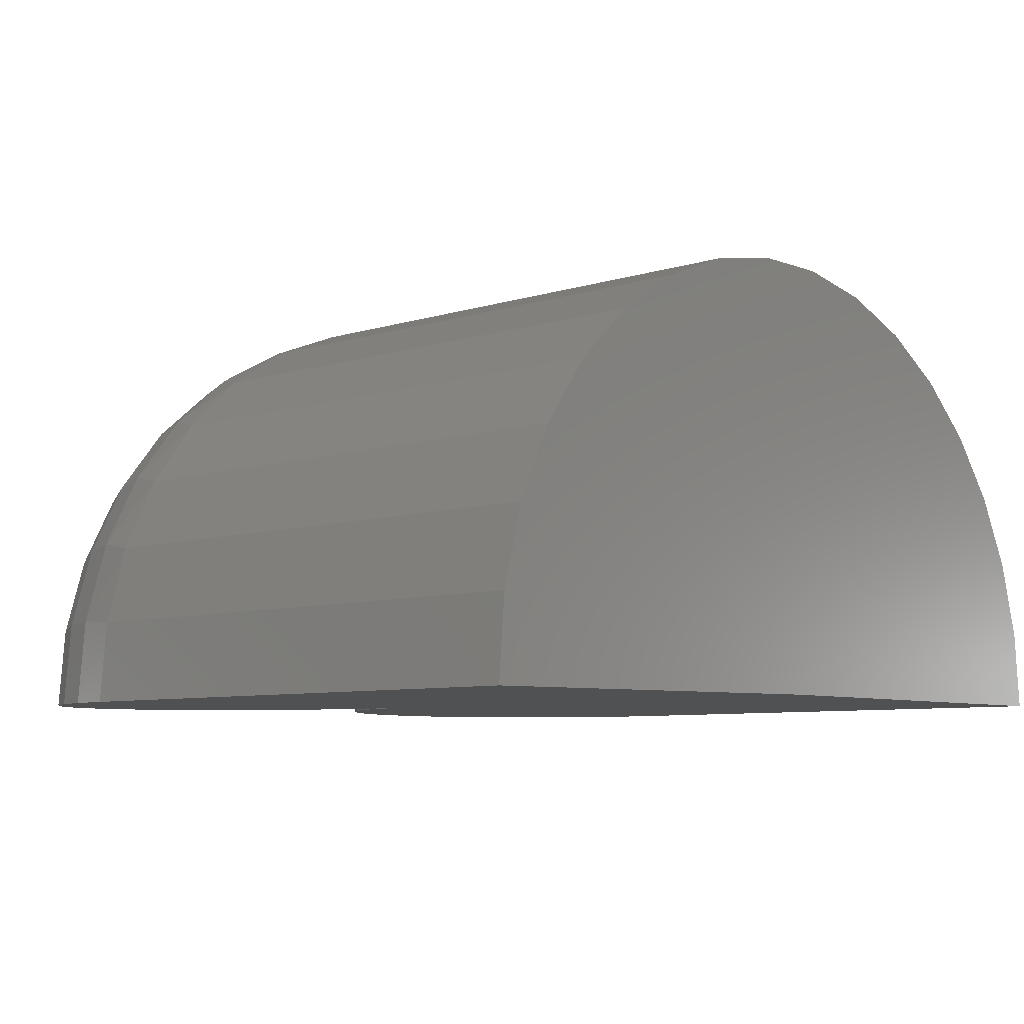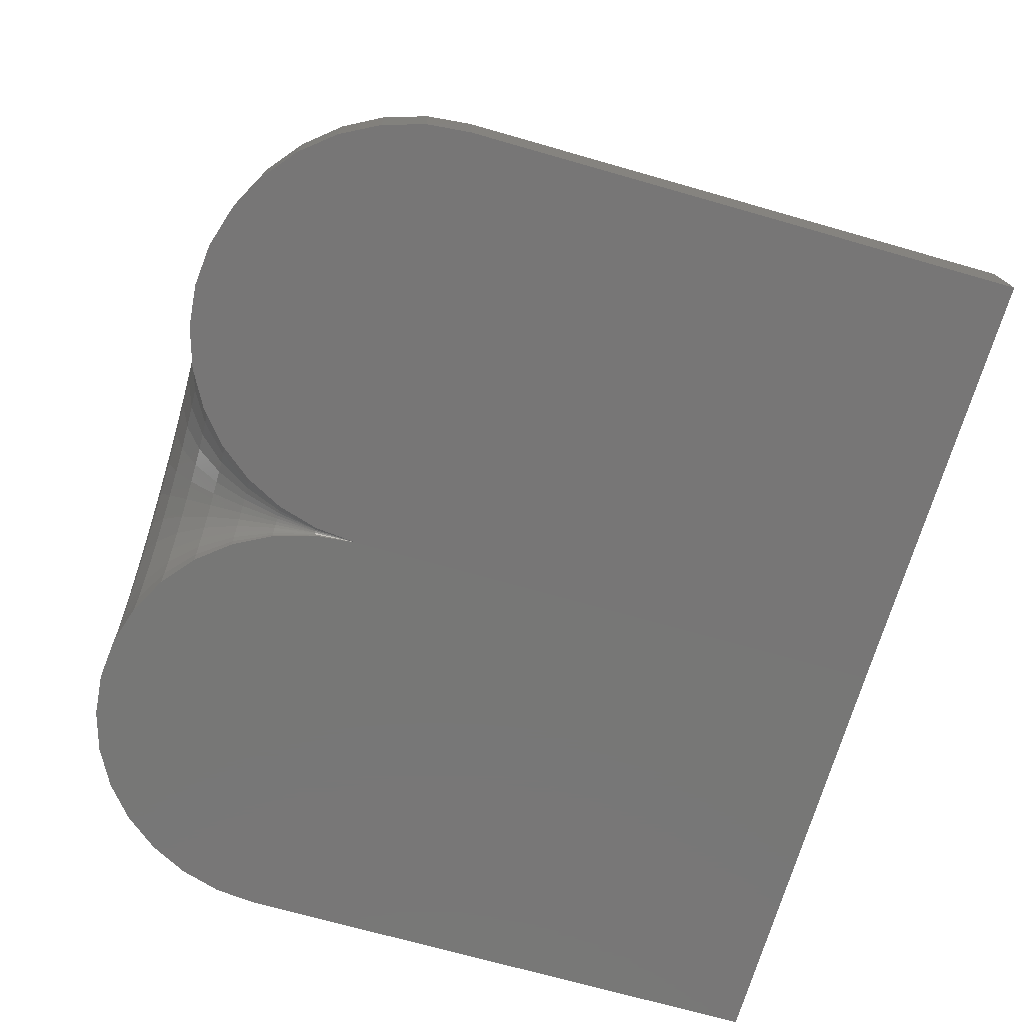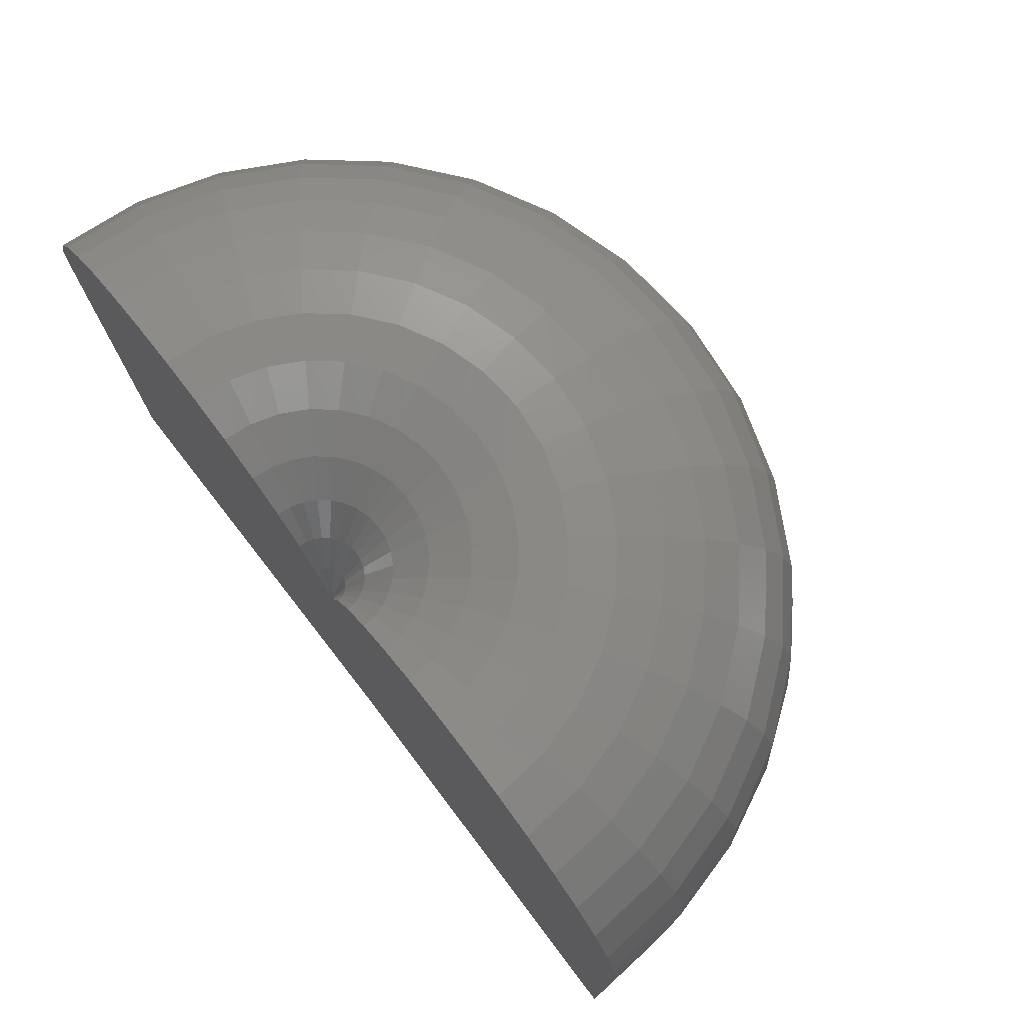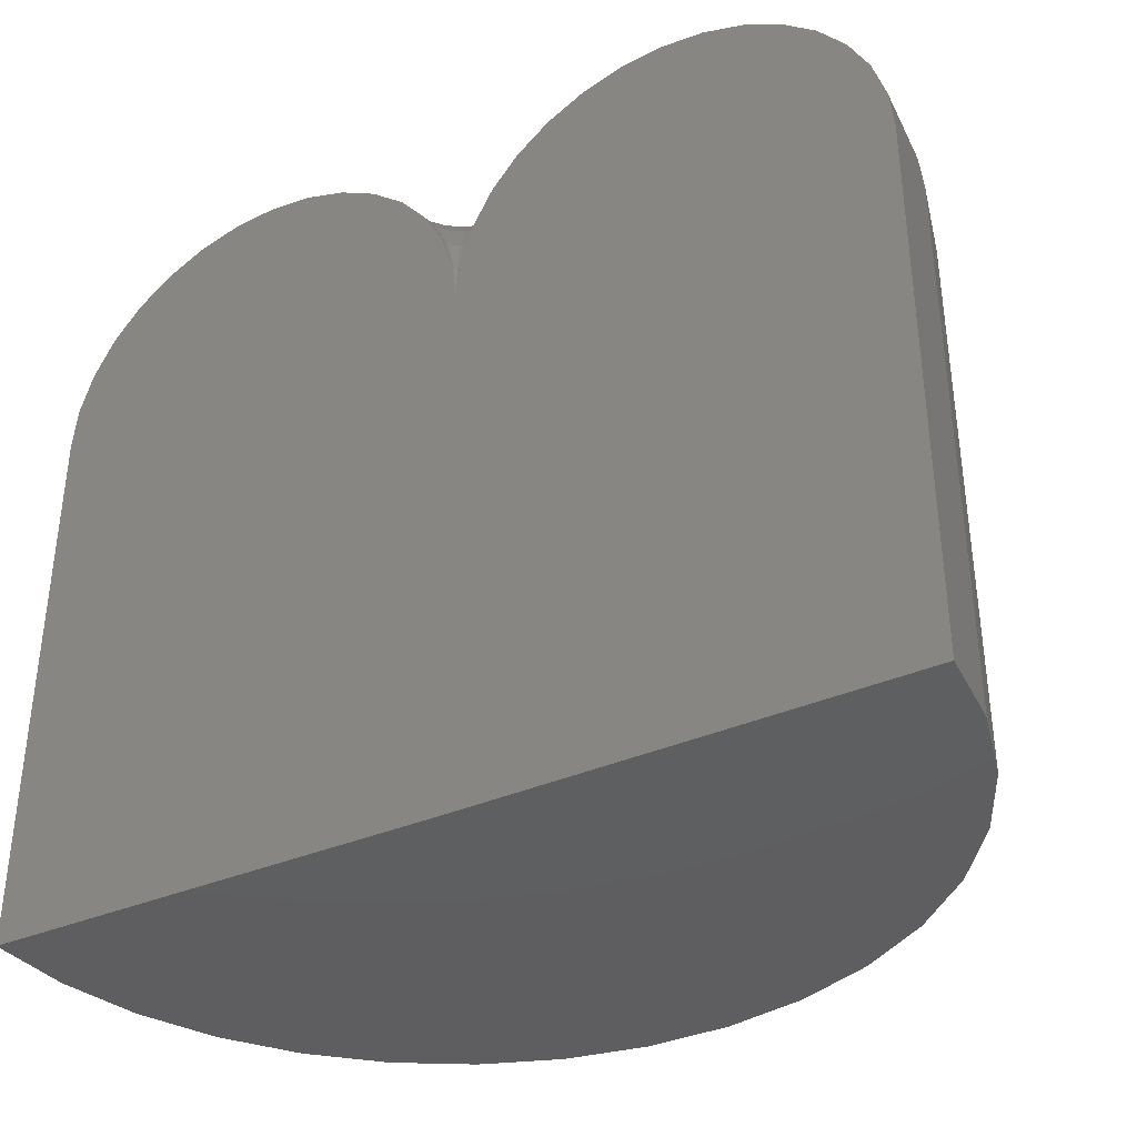
<metadata>
{"format":"stl","ext":"stl","renderer":"f3d","projection":"perspective","resolution":1024,"background":"white","views":[{"elev":-7.2,"azim":-47.6,"up":"+Z"},{"elev":-69.8,"azim":-106.0,"up":"+Z"},{"elev":76.1,"azim":-127.9,"up":"+Y"},{"elev":-36.8,"azim":-151.2,"up":"+Y"}]}
</metadata>
<code>
# stl→obj: 284 verts, 564 faces
v -0.3825 0.7459 -0.002114
v -0.4657 0.7459 -0.003138
v -0.4241 0.75 -0.002626
v -0.3425 0.7338 -0.001621
v -0.2109 0 0
v -0.6372 1.665e-16 -0.005252
v -0.2109 0.5368 0
v -0.6372 0.5368 -0.005252
v -0.215 0.5784 -5.046e-05
v -0.6331 0.5784 -0.005202
v -0.2272 0.6184 -0.0001999
v -0.621 0.6184 -0.005052
v -0.2469 0.6553 -0.0004426
v -0.6013 0.6553 -0.004809
v -0.2734 0.6876 -0.0007691
v -0.5748 0.6876 -0.004483
v -0.3057 0.7141 -0.001167
v -0.5425 0.7141 -0.004085
v -0.5056 0.7338 -0.003631
v 0.00222 0.75 5.551e-17
v 0.04381 0.7459 6.634e-17
v -0.03936 0.7459 4.468e-17
v -0.07935 0.7338 3.427e-17
v 0.08379 0.7338 7.675e-17
v 0.1206 0.7141 8.635e-17
v -0.1162 0.7141 2.467e-17
v 0.1529 0.6876 9.476e-17
v -0.1485 0.6876 1.626e-17
v 0.1795 0.6553 1.017e-16
v -0.175 0.6553 9.355e-18
v 0.1992 0.6184 1.068e-16
v -0.1947 0.6184 4.226e-18
v 0.2113 0.5784 1.1e-16
v -0.2068 0.5784 1.067e-18
v 0.2154 0.5368 0
v 0.2154 0 0
v 0.2031 0.5784 0.08269
v 0.1864 0.5368 0.1546
v 0.2081 0.5368 0.07864
v 0.1789 0.5784 0.1622
v 0.151 0.5368 0.2252
v 0.1396 0.5784 0.2354
v 0.1033 0.5368 0.2881
v 0.0867 0.5784 0.2995
v 0.04474 0.5368 0.3411
v 0.02228 0.5784 0.352
v -0.02257 0.5368 0.3824
v -0.05116 0.5784 0.3908
v -0.09635 0.5368 0.4106
v -0.1308 0.5784 0.4145
v -0.1741 0.5368 0.4247
v -0.2135 0.5784 0.4222
v -0.253 0.5368 0.4242
v -0.2962 0.5784 0.4135
v -0.3306 0.5368 0.4092
v -0.3755 0.5784 0.3888
v -0.404 0.5368 0.3801
v -0.4485 0.5784 0.3491
v -0.4708 0.5368 0.338
v -0.5122 0.5784 0.2958
v -0.5287 0.5368 0.2842
v -0.5643 0.5784 0.231
v -0.5757 0.5368 0.2207
v -0.6027 0.5784 0.1574
v -0.6101 0.5368 0.1497
v -0.626 0.5784 0.07758
v -0.6309 0.5368 0.07347
v -0.196 0.6184 0.006232
v -0.2075 0.5784 0.002283
v -0.1995 0.6184 0.01151
v -0.2087 0.5784 0.003414
v -0.2048 0.6184 0.01502
v -0.2102 0.5784 0.004021
v -0.211 0.6184 0.01623
v -0.2118 0.5784 0.004011
v -0.2173 0.6184 0.01494
v -0.2132 0.5784 0.003386
v -0.2225 0.6184 0.01137
v -0.2144 0.5784 0.002241
v -0.226 0.6184 0.006047
v -0.614 0.6184 0.07535
v -0.5947 0.6553 0.07173
v -0.5686 0.6876 0.06686
v -0.5369 0.7141 0.06093
v -0.5006 0.7338 0.05416
v -0.4613 0.7459 0.04681
v -0.4205 0.75 0.03917
v -0.3796 0.7459 0.03153
v -0.3403 0.7338 0.02418
v -0.3041 0.7141 0.01741
v -0.2723 0.6876 0.01147
v -0.2462 0.6553 0.006601
v -0.2269 0.6184 0.002981
v 0.1912 0.6184 0.08031
v 0.1719 0.6553 0.07646
v 0.1459 0.6876 0.07126
v 0.1142 0.7141 0.06494
v 0.07808 0.7338 0.05772
v 0.03887 0.7459 0.04989
v -0.001907 0.75 0.04175
v -0.04269 0.7459 0.0336
v -0.0819 0.7338 0.02577
v -0.118 0.7141 0.01855
v -0.1497 0.6876 0.01223
v -0.1757 0.6553 0.007035
v -0.195 0.6184 0.003178
v 0.1677 0.6184 0.1575
v 0.1495 0.6553 0.15
v 0.125 0.6876 0.1398
v 0.09521 0.7141 0.1274
v 0.06118 0.7338 0.1132
v 0.02426 0.7459 0.09785
v -0.01413 0.75 0.08188
v -0.05253 0.7459 0.0659
v -0.08945 0.7338 0.05054
v -0.1235 0.7141 0.03639
v -0.1533 0.6876 0.02398
v -0.1778 0.6553 0.0138
v 0.1295 0.6184 0.2286
v 0.1132 0.6553 0.2176
v 0.09115 0.6876 0.2029
v 0.06434 0.7141 0.1849
v 0.03374 0.7338 0.1643
v 0.000546 0.7459 0.142
v -0.03398 0.75 0.1188
v -0.0685 0.7459 0.09565
v -0.1017 0.7338 0.07336
v -0.1323 0.7141 0.05281
v -0.1591 0.6876 0.03481
v -0.1811 0.6553 0.02003
v -0.1975 0.6184 0.009046
v 0.07815 0.6184 0.2909
v 0.06426 0.6553 0.2769
v 0.04557 0.6876 0.2581
v 0.0228 0.7141 0.2352
v -0.003175 0.7338 0.209
v -0.03136 0.7459 0.1807
v -0.06068 0.75 0.1512
v -0.08999 0.7459 0.1217
v -0.1182 0.7338 0.09333
v -0.1442 0.7141 0.06719
v -0.1669 0.6876 0.04428
v -0.1856 0.6553 0.02548
v 0.01558 0.6184 0.3419
v 0.004701 0.6553 0.3254
v -0.009941 0.6876 0.3033
v -0.02778 0.7141 0.2764
v -0.04814 0.7338 0.2457
v -0.07023 0.7459 0.2124
v -0.0932 0.75 0.1777
v -0.1162 0.7459 0.143
v -0.1383 0.7338 0.1097
v -0.1586 0.7141 0.07897
v -0.1765 0.6876 0.05204
v -0.1911 0.6553 0.02995
v -0.202 0.6184 0.01353
v -0.05575 0.6184 0.3796
v -0.06321 0.6553 0.3614
v -0.07324 0.6876 0.3368
v -0.08546 0.7141 0.3069
v -0.09941 0.7338 0.2728
v -0.1145 0.7459 0.2358
v -0.1303 0.75 0.1973
v -0.146 0.7459 0.1588
v -0.1611 0.7338 0.1218
v -0.1751 0.7141 0.08769
v -0.1873 0.6876 0.05779
v -0.1973 0.6553 0.03325
v -0.1331 0.6184 0.4026
v -0.1368 0.6553 0.3833
v -0.1419 0.6876 0.3573
v -0.148 0.7141 0.3256
v -0.155 0.7338 0.2894
v -0.1626 0.7459 0.2501
v -0.1705 0.75 0.2093
v -0.1784 0.7459 0.1685
v -0.186 0.7338 0.1292
v -0.193 0.7141 0.09301
v -0.1991 0.6876 0.0613
v -0.2041 0.6553 0.03527
v -0.2079 0.6184 0.01593
v -0.2135 0.6184 0.4101
v -0.2133 0.6553 0.3904
v -0.2132 0.6876 0.3639
v -0.213 0.7141 0.3316
v -0.2128 0.7338 0.2947
v -0.2125 0.7459 0.2547
v -0.2123 0.75 0.2132
v -0.212 0.7459 0.1716
v -0.2117 0.7338 0.1316
v -0.2115 0.7141 0.09473
v -0.2113 0.6876 0.06243
v -0.2112 0.6553 0.03592
v -0.2937 0.6184 0.4016
v -0.2898 0.6553 0.3824
v -0.2844 0.6876 0.3564
v -0.2779 0.7141 0.3248
v -0.2704 0.7338 0.2887
v -0.2624 0.7459 0.2495
v -0.254 0.75 0.2088
v -0.2456 0.7459 0.168
v -0.2375 0.7338 0.1289
v -0.2301 0.7141 0.09278
v -0.2235 0.6876 0.06115
v -0.2182 0.6553 0.03518
v -0.2142 0.6184 0.01589
v -0.3708 0.6184 0.3777
v -0.3631 0.6553 0.3595
v -0.3528 0.6876 0.3351
v -0.3402 0.7141 0.3054
v -0.3258 0.7338 0.2714
v -0.3102 0.7459 0.2346
v -0.294 0.75 0.1963
v -0.2778 0.7459 0.158
v -0.2622 0.7338 0.1212
v -0.2479 0.7141 0.08724
v -0.2353 0.6876 0.05749
v -0.2249 0.6553 0.03308
v -0.4417 0.6184 0.339
v -0.4306 0.6553 0.3228
v -0.4157 0.6876 0.3008
v -0.3975 0.7141 0.2741
v -0.3768 0.7338 0.2437
v -0.3543 0.7459 0.2106
v -0.3309 0.75 0.1762
v -0.3075 0.7459 0.1418
v -0.285 0.7338 0.1088
v -0.2642 0.7141 0.07832
v -0.2461 0.6876 0.05162
v -0.2311 0.6553 0.0297
v -0.2201 0.6184 0.01341
v -0.5036 0.6184 0.2873
v -0.4895 0.6553 0.2735
v -0.4706 0.6876 0.2549
v -0.4476 0.7141 0.2323
v -0.4213 0.7338 0.2065
v -0.3927 0.7459 0.1785
v -0.363 0.75 0.1493
v -0.3334 0.7459 0.1202
v -0.3048 0.7338 0.09218
v -0.2785 0.7141 0.06637
v -0.2555 0.6876 0.04374
v -0.2366 0.6553 0.02517
v -0.5542 0.6184 0.2244
v -0.5377 0.6553 0.2136
v -0.5155 0.6876 0.1991
v -0.4885 0.7141 0.1814
v -0.4576 0.7338 0.1613
v -0.4242 0.7459 0.1394
v -0.3893 0.75 0.1166
v -0.3545 0.7459 0.09389
v -0.3211 0.7338 0.07201
v -0.2902 0.7141 0.05184
v -0.2632 0.6876 0.03416
v -0.241 0.6553 0.01966
v -0.2245 0.6184 0.008879
v -0.5915 0.6184 0.1528
v -0.5732 0.6553 0.1455
v -0.5486 0.6876 0.1356
v -0.5186 0.7141 0.1236
v -0.4844 0.7338 0.1098
v -0.4473 0.7459 0.09494
v -0.4087 0.75 0.07944
v -0.3701 0.7459 0.06395
v -0.333 0.7338 0.04904
v -0.2988 0.7141 0.03531
v -0.2689 0.6876 0.02327
v -0.2443 0.6553 0.01339
v -0.6309 5.551e-17 0.07347
v -0.6101 5.551e-17 0.1497
v -0.5757 5.551e-17 0.2207
v -0.5287 5.551e-17 0.2842
v -0.4708 5.551e-17 0.338
v -0.404 5.551e-17 0.3801
v -0.3306 5.551e-17 0.4092
v -0.253 5.551e-17 0.4242
v -0.1741 5.551e-17 0.4247
v -0.09635 5.551e-17 0.4106
v -0.02257 5.551e-17 0.3824
v 0.04474 5.551e-17 0.3411
v 0.1033 5.551e-17 0.2881
v 0.151 5.551e-17 0.2252
v 0.1864 5.551e-17 0.1546
v 0.2081 5.551e-17 0.07864
f 1 2 3
f 2 1 4
f 5 6 7
f 7 6 8
f 7 8 9
f 9 8 10
f 9 10 11
f 11 10 12
f 11 12 13
f 13 12 14
f 13 14 15
f 15 14 16
f 15 16 17
f 17 16 18
f 17 18 4
f 4 18 19
f 4 19 2
f 20 21 22
f 23 22 21
f 21 24 23
f 23 24 25
f 23 25 26
f 26 25 27
f 26 27 28
f 28 27 29
f 28 29 30
f 30 29 31
f 30 31 32
f 32 31 33
f 32 33 34
f 34 33 35
f 34 35 7
f 7 35 36
f 7 36 5
f 37 38 39
f 37 39 33
f 40 41 38
f 40 38 37
f 42 43 41
f 42 41 40
f 44 45 43
f 44 43 42
f 46 47 45
f 46 45 44
f 48 49 47
f 48 47 46
f 50 51 49
f 50 49 48
f 52 53 51
f 52 51 50
f 54 55 53
f 54 53 52
f 56 57 55
f 56 55 54
f 58 59 57
f 58 57 56
f 60 61 59
f 60 59 58
f 62 63 61
f 62 61 60
f 64 65 63
f 64 63 62
f 66 67 65
f 66 65 64
f 35 33 39
f 68 34 69
f 70 69 71
f 72 71 73
f 74 73 75
f 76 75 77
f 78 77 79
f 80 79 9
f 7 9 79
f 7 79 77
f 7 77 75
f 7 75 73
f 7 73 71
f 7 71 69
f 7 69 34
f 8 67 10
f 10 67 66
f 10 66 12
f 12 66 81
f 12 81 14
f 14 81 82
f 14 82 16
f 16 82 83
f 16 83 18
f 18 83 84
f 18 84 19
f 19 84 85
f 19 85 2
f 2 85 86
f 2 86 3
f 3 86 87
f 3 87 1
f 1 87 88
f 1 88 4
f 4 88 89
f 4 89 17
f 17 89 90
f 17 90 15
f 15 90 91
f 15 91 13
f 13 91 92
f 13 92 11
f 11 92 93
f 11 93 9
f 37 33 94
f 94 33 31
f 94 31 95
f 95 31 29
f 95 29 96
f 96 29 27
f 96 27 97
f 97 27 25
f 97 25 98
f 98 25 24
f 98 24 99
f 99 24 21
f 99 21 100
f 100 21 20
f 100 20 101
f 101 20 22
f 101 22 102
f 102 22 23
f 102 23 103
f 103 23 26
f 103 26 104
f 104 26 28
f 104 28 105
f 105 28 30
f 105 30 106
f 106 30 32
f 106 32 34
f 40 37 107
f 107 37 94
f 107 94 108
f 108 94 95
f 108 95 109
f 109 95 96
f 109 96 110
f 110 96 97
f 110 97 111
f 111 97 98
f 111 98 112
f 112 98 99
f 112 99 113
f 113 99 100
f 113 100 114
f 114 100 101
f 114 101 115
f 115 101 102
f 115 102 116
f 116 102 103
f 116 103 117
f 117 103 104
f 117 104 118
f 118 104 105
f 118 105 68
f 68 105 106
f 68 106 34
f 42 40 119
f 119 40 107
f 119 107 120
f 120 107 108
f 120 108 121
f 121 108 109
f 121 109 122
f 122 109 110
f 122 110 123
f 123 110 111
f 123 111 124
f 124 111 112
f 124 112 125
f 125 112 113
f 125 113 126
f 126 113 114
f 126 114 127
f 127 114 115
f 127 115 128
f 128 115 116
f 128 116 129
f 129 116 117
f 129 117 130
f 130 117 118
f 130 118 131
f 131 118 68
f 131 68 69
f 44 42 132
f 132 42 119
f 132 119 133
f 133 119 120
f 133 120 134
f 134 120 121
f 134 121 135
f 135 121 122
f 135 122 136
f 136 122 123
f 136 123 137
f 137 123 124
f 137 124 138
f 138 124 125
f 138 125 139
f 139 125 126
f 139 126 140
f 140 126 127
f 140 127 141
f 141 127 128
f 141 128 142
f 142 128 129
f 142 129 143
f 143 129 130
f 143 130 70
f 70 130 131
f 70 131 69
f 46 44 144
f 144 44 132
f 144 132 145
f 145 132 133
f 145 133 146
f 146 133 134
f 146 134 147
f 147 134 135
f 147 135 148
f 148 135 136
f 148 136 149
f 149 136 137
f 149 137 150
f 150 137 138
f 150 138 151
f 151 138 139
f 151 139 152
f 152 139 140
f 152 140 153
f 153 140 141
f 153 141 154
f 154 141 142
f 154 142 155
f 155 142 143
f 155 143 156
f 156 143 70
f 156 70 71
f 48 46 157
f 157 46 144
f 157 144 158
f 158 144 145
f 158 145 159
f 159 145 146
f 159 146 160
f 160 146 147
f 160 147 161
f 161 147 148
f 161 148 162
f 162 148 149
f 162 149 163
f 163 149 150
f 163 150 164
f 164 150 151
f 164 151 165
f 165 151 152
f 165 152 166
f 166 152 153
f 166 153 167
f 167 153 154
f 167 154 168
f 168 154 155
f 168 155 72
f 72 155 156
f 72 156 71
f 50 48 169
f 169 48 157
f 169 157 170
f 170 157 158
f 170 158 171
f 171 158 159
f 171 159 172
f 172 159 160
f 172 160 173
f 173 160 161
f 173 161 174
f 174 161 162
f 174 162 175
f 175 162 163
f 175 163 176
f 176 163 164
f 176 164 177
f 177 164 165
f 177 165 178
f 178 165 166
f 178 166 179
f 179 166 167
f 179 167 180
f 180 167 168
f 180 168 181
f 181 168 72
f 181 72 73
f 52 50 182
f 182 50 169
f 182 169 183
f 183 169 170
f 183 170 184
f 184 170 171
f 184 171 185
f 185 171 172
f 185 172 186
f 186 172 173
f 186 173 187
f 187 173 174
f 187 174 188
f 188 174 175
f 188 175 189
f 189 175 176
f 189 176 190
f 190 176 177
f 190 177 191
f 191 177 178
f 191 178 192
f 192 178 179
f 192 179 193
f 193 179 180
f 193 180 74
f 74 180 181
f 74 181 73
f 54 52 194
f 194 52 182
f 194 182 195
f 195 182 183
f 195 183 196
f 196 183 184
f 196 184 197
f 197 184 185
f 197 185 198
f 198 185 186
f 198 186 199
f 199 186 187
f 199 187 200
f 200 187 188
f 200 188 201
f 201 188 189
f 201 189 202
f 202 189 190
f 202 190 203
f 203 190 191
f 203 191 204
f 204 191 192
f 204 192 205
f 205 192 193
f 205 193 206
f 206 193 74
f 206 74 75
f 56 54 207
f 207 54 194
f 207 194 208
f 208 194 195
f 208 195 209
f 209 195 196
f 209 196 210
f 210 196 197
f 210 197 211
f 211 197 198
f 211 198 212
f 212 198 199
f 212 199 213
f 213 199 200
f 213 200 214
f 214 200 201
f 214 201 215
f 215 201 202
f 215 202 216
f 216 202 203
f 216 203 217
f 217 203 204
f 217 204 218
f 218 204 205
f 218 205 76
f 76 205 206
f 76 206 75
f 58 56 219
f 219 56 207
f 219 207 220
f 220 207 208
f 220 208 221
f 221 208 209
f 221 209 222
f 222 209 210
f 222 210 223
f 223 210 211
f 223 211 224
f 224 211 212
f 224 212 225
f 225 212 213
f 225 213 226
f 226 213 214
f 226 214 227
f 227 214 215
f 227 215 228
f 228 215 216
f 228 216 229
f 229 216 217
f 229 217 230
f 230 217 218
f 230 218 231
f 231 218 76
f 231 76 77
f 60 58 232
f 232 58 219
f 232 219 233
f 233 219 220
f 233 220 234
f 234 220 221
f 234 221 235
f 235 221 222
f 235 222 236
f 236 222 223
f 236 223 237
f 237 223 224
f 237 224 238
f 238 224 225
f 238 225 239
f 239 225 226
f 239 226 240
f 240 226 227
f 240 227 241
f 241 227 228
f 241 228 242
f 242 228 229
f 242 229 243
f 243 229 230
f 243 230 78
f 78 230 231
f 78 231 77
f 62 60 244
f 244 60 232
f 244 232 245
f 245 232 233
f 245 233 246
f 246 233 234
f 246 234 247
f 247 234 235
f 247 235 248
f 248 235 236
f 248 236 249
f 249 236 237
f 249 237 250
f 250 237 238
f 250 238 251
f 251 238 239
f 251 239 252
f 252 239 240
f 252 240 253
f 253 240 241
f 253 241 254
f 254 241 242
f 254 242 255
f 255 242 243
f 255 243 256
f 256 243 78
f 256 78 79
f 64 62 257
f 257 62 244
f 257 244 258
f 258 244 245
f 258 245 259
f 259 245 246
f 259 246 260
f 260 246 247
f 260 247 261
f 261 247 248
f 261 248 262
f 262 248 249
f 262 249 263
f 263 249 250
f 263 250 264
f 264 250 251
f 264 251 265
f 265 251 252
f 265 252 266
f 266 252 253
f 266 253 267
f 267 253 254
f 267 254 268
f 268 254 255
f 268 255 80
f 80 255 256
f 80 256 79
f 66 64 81
f 81 64 257
f 81 257 82
f 82 257 258
f 82 258 83
f 83 258 259
f 83 259 84
f 84 259 260
f 84 260 85
f 85 260 261
f 85 261 86
f 86 261 262
f 86 262 87
f 87 262 263
f 87 263 88
f 88 263 264
f 88 264 89
f 89 264 265
f 89 265 90
f 90 265 266
f 90 266 91
f 91 266 267
f 91 267 92
f 92 267 268
f 92 268 93
f 93 268 80
f 93 80 9
f 8 6 67
f 67 6 269
f 67 269 65
f 65 269 270
f 65 270 63
f 63 270 271
f 63 271 61
f 61 271 272
f 61 272 59
f 59 272 273
f 59 273 57
f 57 273 274
f 57 274 55
f 55 274 275
f 55 275 53
f 53 275 276
f 53 276 51
f 51 276 277
f 51 277 49
f 49 277 278
f 49 278 47
f 47 278 279
f 47 279 45
f 45 279 280
f 45 280 43
f 43 280 281
f 43 281 41
f 41 281 282
f 41 282 38
f 38 282 283
f 38 283 39
f 39 283 284
f 39 284 35
f 35 284 36
f 278 277 276
f 269 6 5
f 269 5 36
f 269 36 284
f 269 284 283
f 269 283 270
f 270 283 271
f 271 283 282
f 271 282 272
f 272 282 281
f 272 281 273
f 273 281 280
f 273 280 274
f 274 280 279
f 274 279 275
f 275 279 278
f 275 278 276

</code>
